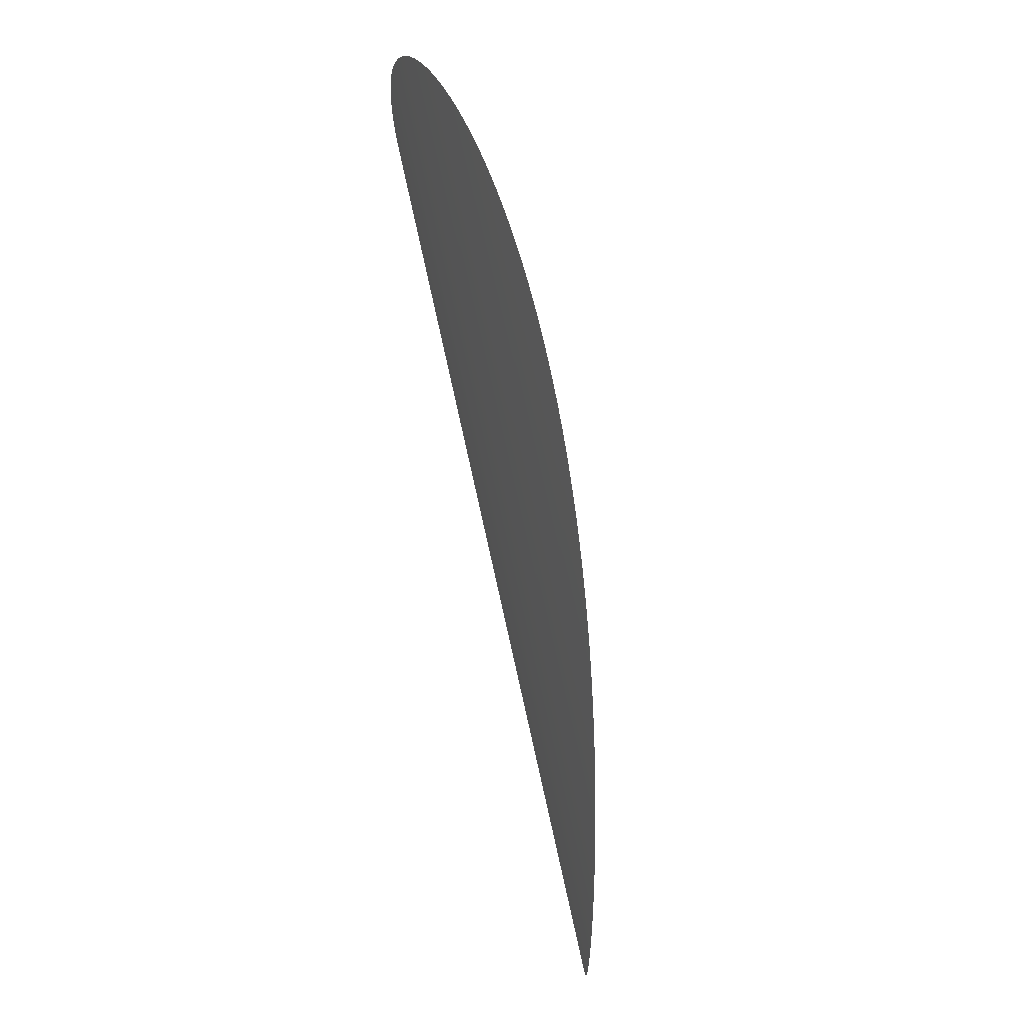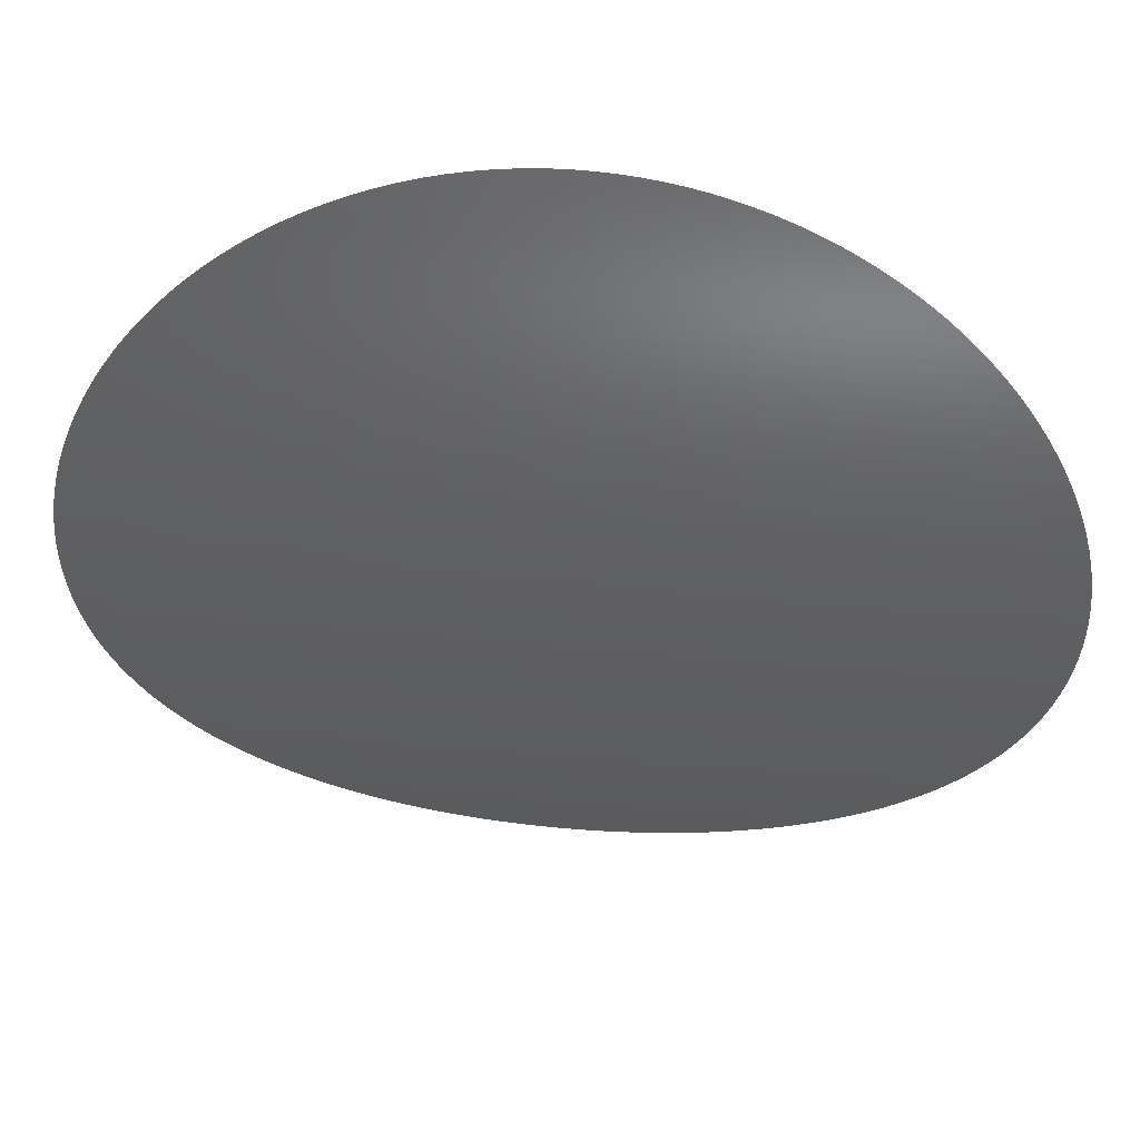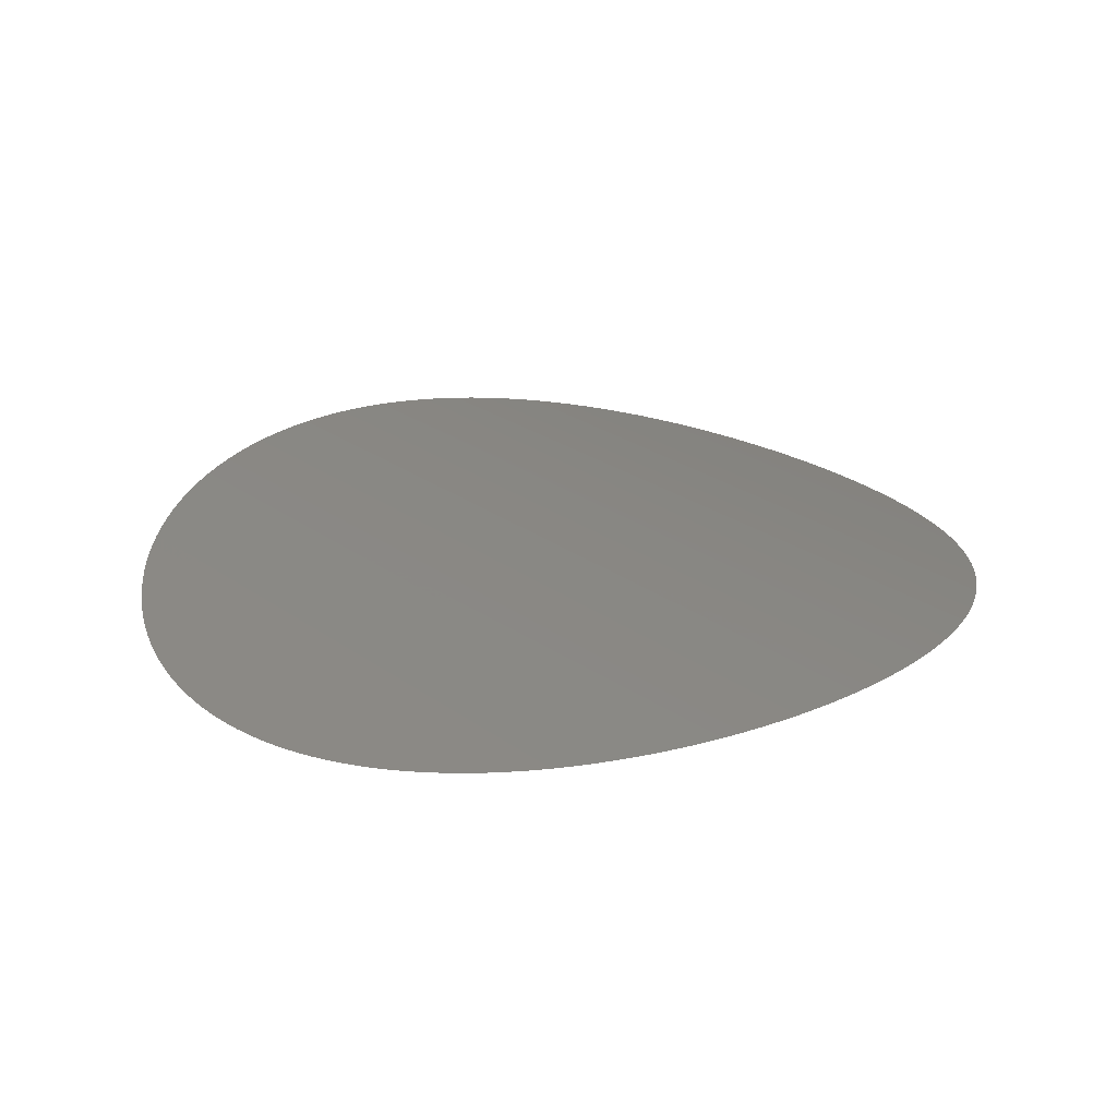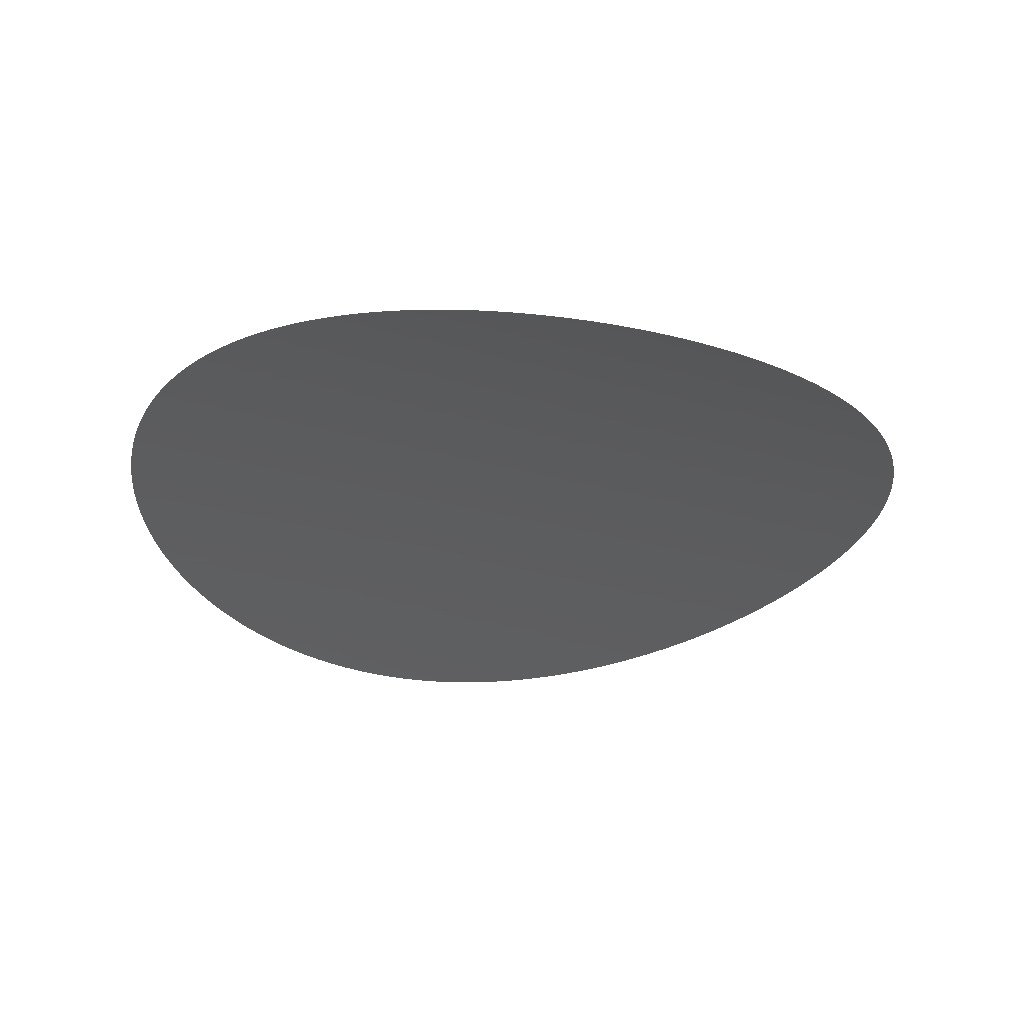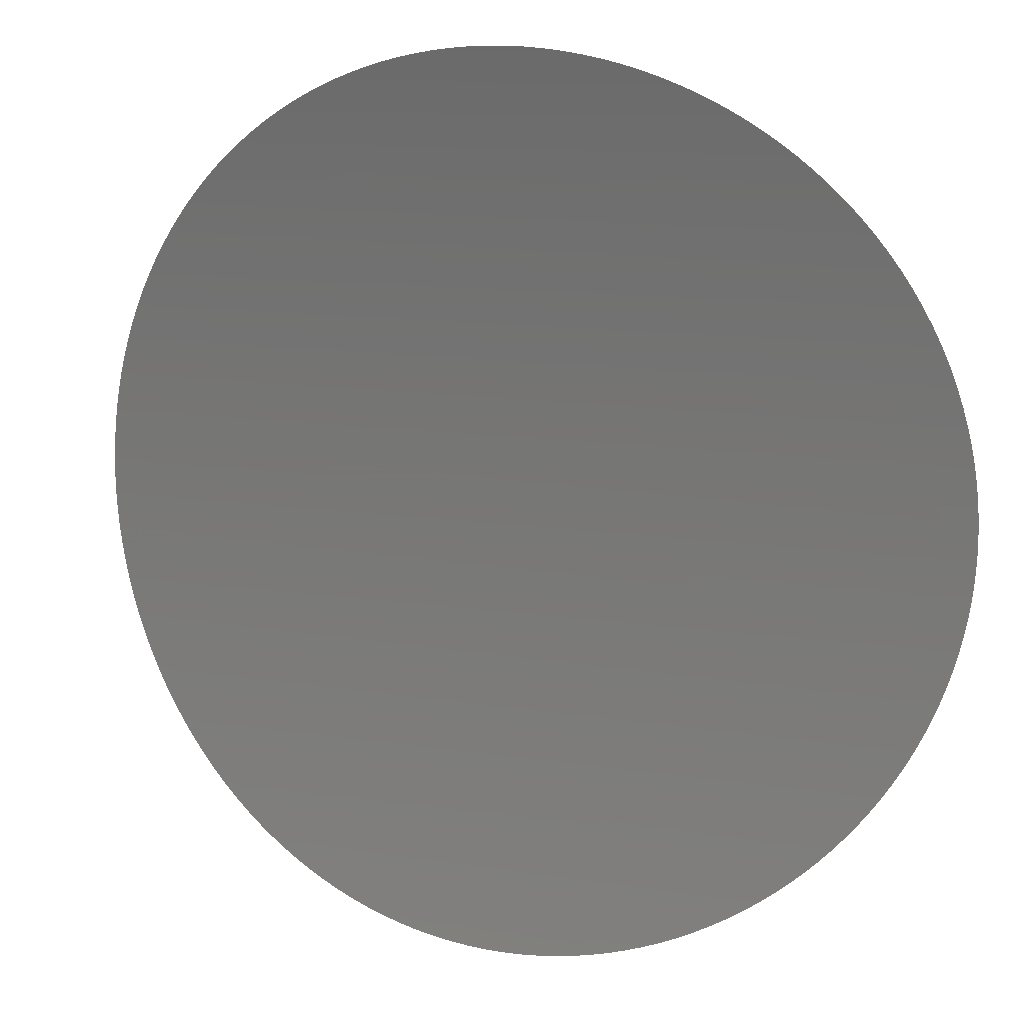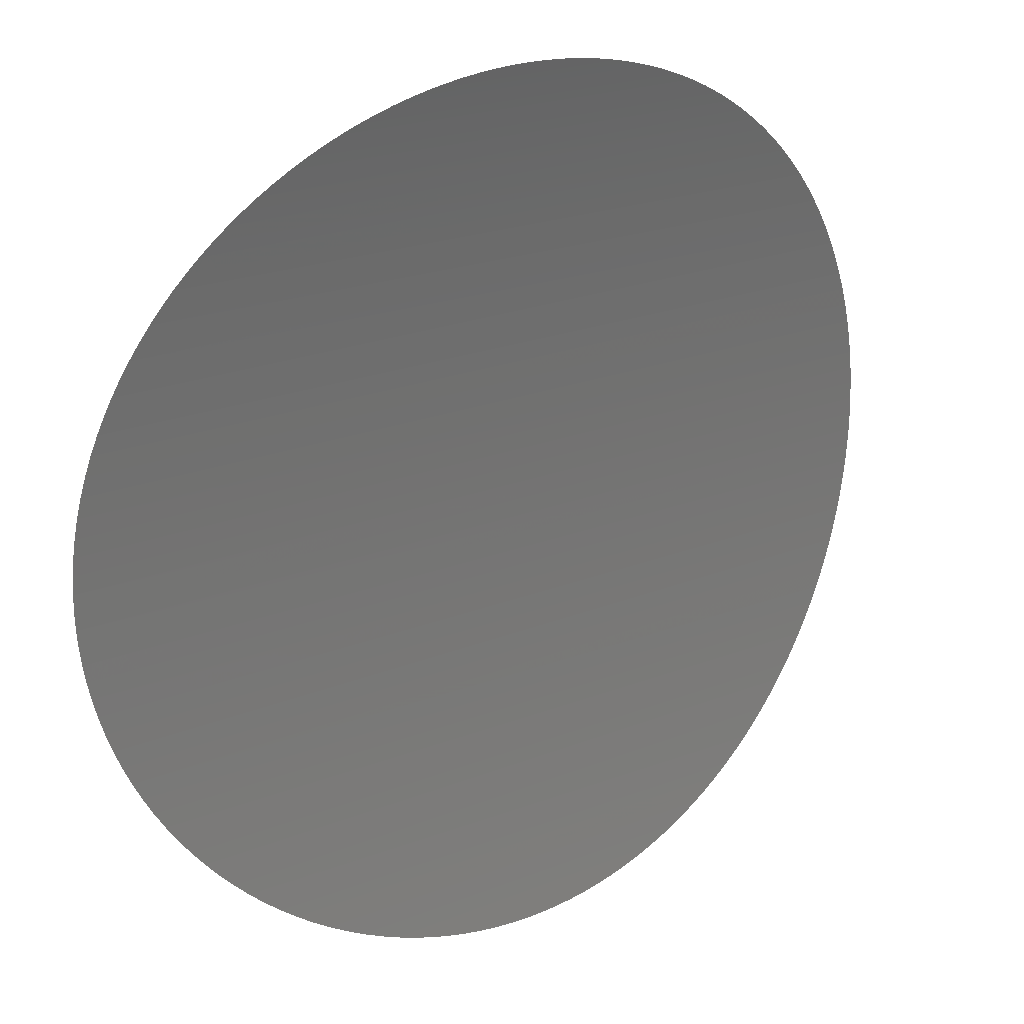
<metadata>
{"format":"stl","ext":"stl","renderer":"f3d","projection":"perspective","resolution":1024,"background":"white","views":[{"elev":73.6,"azim":-102.4,"up":"+Z"},{"elev":51.1,"azim":-174.6,"up":"+Z"},{"elev":25.6,"azim":48.9,"up":"+Y"},{"elev":-28.6,"azim":-22.9,"up":"+Y"},{"elev":13.3,"azim":19.6,"up":"+Z"},{"elev":23.4,"azim":-32.9,"up":"+Z"}]}
</metadata>
<code>
# stl→obj: 150 verts, 148 faces
v 2.741 0.08056 -0.01998
v 2.74 0.08055 -0.02
v 2.739 0.08056 -0.01999
v 2.738 0.08057 -0.01994
v 2.742 0.08057 -0.01992
v 2.738 0.08059 -0.01985
v 2.743 0.08059 -0.01984
v 2.737 0.08062 -0.01972
v 2.743 0.08062 -0.01972
v 2.744 0.08066 -0.01957
v 2.736 0.08066 -0.01956
v 2.745 0.0807 -0.01939
v 2.735 0.08071 -0.01935
v 2.746 0.08075 -0.01918
v 2.734 0.08077 -0.01911
v 2.746 0.08081 -0.01894
v 2.733 0.08084 -0.01883
v 2.747 0.08087 -0.01866
v 2.732 0.08091 -0.01852
v 2.748 0.08094 -0.01836
v 2.732 0.08099 -0.01817
v 2.749 0.08102 -0.01803
v 2.731 0.08107 -0.01778
v 2.749 0.0811 -0.01766
v 2.73 0.08117 -0.01735
v 2.75 0.08118 -0.01727
v 2.729 0.08126 -0.0169
v 2.751 0.08127 -0.01685
v 2.729 0.08136 -0.0164
v 2.751 0.08136 -0.0164
v 2.752 0.08146 -0.01593
v 2.728 0.08147 -0.01588
v 2.753 0.08155 -0.01543
v 2.727 0.08157 -0.01532
v 2.753 0.08165 -0.0149
v 2.726 0.08168 -0.01473
v 2.754 0.08175 -0.01435
v 2.726 0.08179 -0.01412
v 2.754 0.08185 -0.01378
v 2.725 0.0819 -0.01347
v 2.755 0.08195 -0.01318
v 2.725 0.08201 -0.0128
v 2.756 0.08204 -0.01257
v 2.724 0.08211 -0.0121
v 2.756 0.08214 -0.01193
v 2.724 0.08222 -0.01138
v 2.757 0.08223 -0.01127
v 2.723 0.08232 -0.01064
v 2.757 0.08232 -0.0106
v 2.723 0.08241 -0.009872
v 2.757 0.08241 -0.009909
v 2.758 0.08249 -0.009204
v 2.722 0.0825 -0.00909
v 2.758 0.08257 -0.008485
v 2.722 0.08258 -0.00829
v 2.758 0.08264 -0.007754
v 2.721 0.08266 -0.007475
v 2.759 0.0827 -0.007012
v 2.721 0.08273 -0.006646
v 2.759 0.08276 -0.006259
v 2.721 0.0828 -0.005804
v 2.759 0.08282 -0.005497
v 2.721 0.08285 -0.004951
v 2.759 0.08287 -0.004727
v 2.72 0.0829 -0.00409
v 2.76 0.08291 -0.003951
v 2.72 0.08293 -0.003309
v 2.76 0.08294 -0.003168
v 2.72 0.08296 -0.002523
v 2.76 0.08297 -0.002381
v 2.72 0.08298 -0.001733
v 2.76 0.08298 -0.001591
v 2.72 0.08299 -0.0009407
v 2.76 0.083 -0.0007987
v 2.72 0.083 -0.0001471
v 2.76 0.083 -5.133e-06
v 2.72 0.083 0.0006466
v 2.76 0.083 0.0007885
v 2.72 0.08299 0.001439
v 2.76 0.08298 0.001581
v 2.72 0.08297 0.00223
v 2.76 0.08297 0.002371
v 2.72 0.08295 0.003017
v 2.76 0.08294 0.003158
v 2.72 0.08291 0.003887
v 2.76 0.08291 0.003941
v 2.721 0.08286 0.00475
v 2.759 0.08286 0.004803
v 2.721 0.08281 0.005605
v 2.759 0.08281 0.005657
v 2.721 0.08275 0.006449
v 2.759 0.08275 0.0065
v 2.721 0.08268 0.007282
v 2.759 0.08268 0.007332
v 2.722 0.08261 0.008021
v 2.758 0.0826 0.00815
v 2.722 0.08254 0.008747
v 2.758 0.08252 0.008952
v 2.722 0.08246 0.009461
v 2.757 0.08243 0.009738
v 2.723 0.08238 0.01016
v 2.757 0.08233 0.01051
v 2.723 0.08229 0.01084
v 2.757 0.08223 0.01125
v 2.724 0.0822 0.01151
v 2.756 0.08213 0.01198
v 2.724 0.0821 0.01216
v 2.755 0.08203 0.01268
v 2.725 0.08201 0.01279
v 2.755 0.08192 0.01336
v 2.725 0.08191 0.0134
v 2.754 0.08181 0.01401
v 2.726 0.08181 0.01399
v 2.726 0.08171 0.01455
v 2.754 0.0817 0.01463
v 2.727 0.08162 0.0151
v 2.753 0.08159 0.01522
v 2.728 0.08152 0.01561
v 2.752 0.08149 0.01578
v 2.728 0.08142 0.0161
v 2.752 0.08138 0.01631
v 2.729 0.08133 0.01657
v 2.751 0.08128 0.01681
v 2.729 0.08124 0.01701
v 2.75 0.08118 0.01728
v 2.73 0.08115 0.01742
v 2.749 0.08109 0.01771
v 2.731 0.08107 0.0178
v 2.749 0.081 0.0181
v 2.732 0.08099 0.01815
v 2.748 0.08092 0.01846
v 2.732 0.08092 0.01847
v 2.733 0.08085 0.01877
v 2.747 0.08085 0.01878
v 2.734 0.08079 0.01903
v 2.746 0.08078 0.01907
v 2.735 0.08073 0.01926
v 2.745 0.08072 0.01931
v 2.735 0.08069 0.01946
v 2.744 0.08067 0.01952
v 2.736 0.08065 0.01963
v 2.743 0.08063 0.01969
v 2.737 0.08061 0.01977
v 2.743 0.0806 0.01983
v 2.738 0.08059 0.01987
v 2.742 0.08057 0.01992
v 2.739 0.08057 0.01995
v 2.741 0.08056 0.01998
v 2.739 0.08056 0.01999
v 2.74 0.08055 0.02
f 1 2 3
f 1 3 4
f 5 1 4
f 5 4 6
f 7 5 6
f 7 6 8
f 9 7 8
f 10 9 8
f 10 8 11
f 12 10 11
f 12 11 13
f 14 12 13
f 14 13 15
f 16 15 17
f 16 14 15
f 18 17 19
f 18 16 17
f 20 19 21
f 20 18 19
f 22 21 23
f 22 20 21
f 24 23 25
f 24 22 23
f 26 24 25
f 26 25 27
f 28 26 27
f 28 27 29
f 30 28 29
f 31 30 29
f 31 29 32
f 33 31 32
f 33 32 34
f 35 33 34
f 35 34 36
f 37 35 36
f 37 36 38
f 39 37 38
f 39 38 40
f 41 39 40
f 41 40 42
f 43 41 42
f 43 42 44
f 45 43 44
f 45 44 46
f 47 45 46
f 47 46 48
f 49 47 48
f 49 48 50
f 51 49 50
f 52 51 50
f 52 50 53
f 54 53 55
f 54 52 53
f 56 55 57
f 56 54 55
f 58 57 59
f 58 56 57
f 60 59 61
f 60 58 59
f 62 61 63
f 62 60 61
f 64 63 65
f 64 62 63
f 66 65 67
f 66 64 65
f 68 67 69
f 68 66 67
f 70 69 71
f 70 68 69
f 72 71 73
f 72 70 71
f 74 73 75
f 74 72 73
f 76 74 75
f 76 75 77
f 78 76 77
f 78 77 79
f 80 78 79
f 80 79 81
f 82 81 83
f 82 80 81
f 84 83 85
f 84 82 83
f 86 85 87
f 86 84 85
f 88 86 87
f 88 87 89
f 90 89 91
f 90 88 89
f 92 91 93
f 92 90 91
f 94 93 95
f 94 92 93
f 96 95 97
f 96 94 95
f 98 97 99
f 98 96 97
f 100 99 101
f 100 98 99
f 102 101 103
f 102 100 101
f 104 103 105
f 104 102 103
f 106 105 107
f 106 104 105
f 108 107 109
f 108 106 107
f 110 109 111
f 110 108 109
f 112 111 113
f 112 113 114
f 112 110 111
f 115 114 116
f 115 112 114
f 117 116 118
f 117 115 116
f 119 118 120
f 119 117 118
f 121 120 122
f 121 119 120
f 123 122 124
f 123 121 122
f 125 124 126
f 125 123 124
f 127 125 126
f 127 126 128
f 129 127 128
f 129 128 130
f 131 129 130
f 131 130 132
f 131 132 133
f 134 133 135
f 134 131 133
f 136 134 135
f 136 135 137
f 138 136 137
f 138 137 139
f 140 138 139
f 140 139 141
f 142 140 141
f 142 141 143
f 144 142 143
f 144 143 145
f 146 144 145
f 146 145 147
f 148 146 147
f 148 147 149
f 148 149 150

</code>
